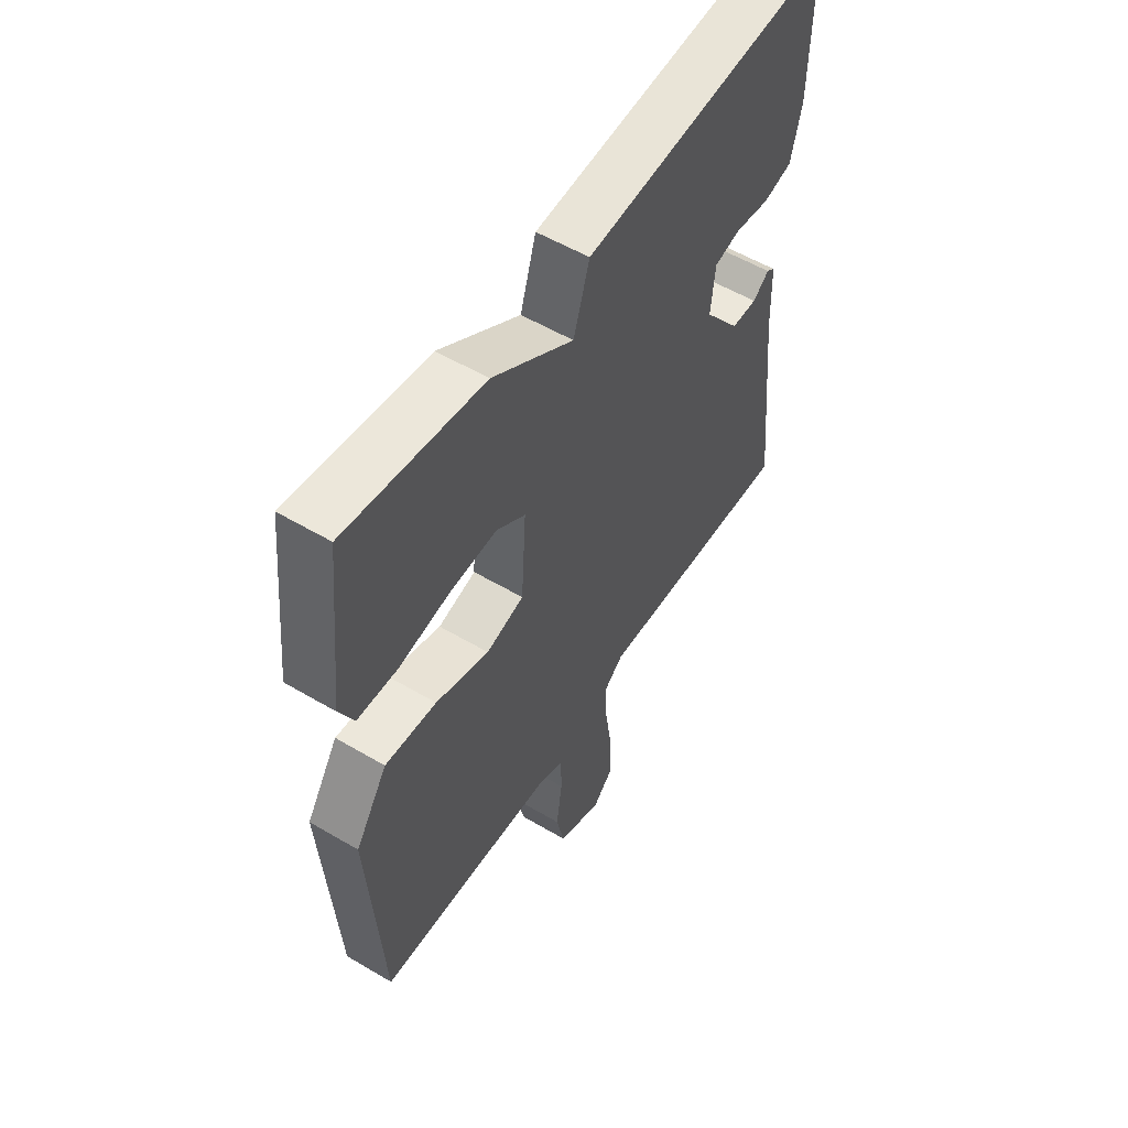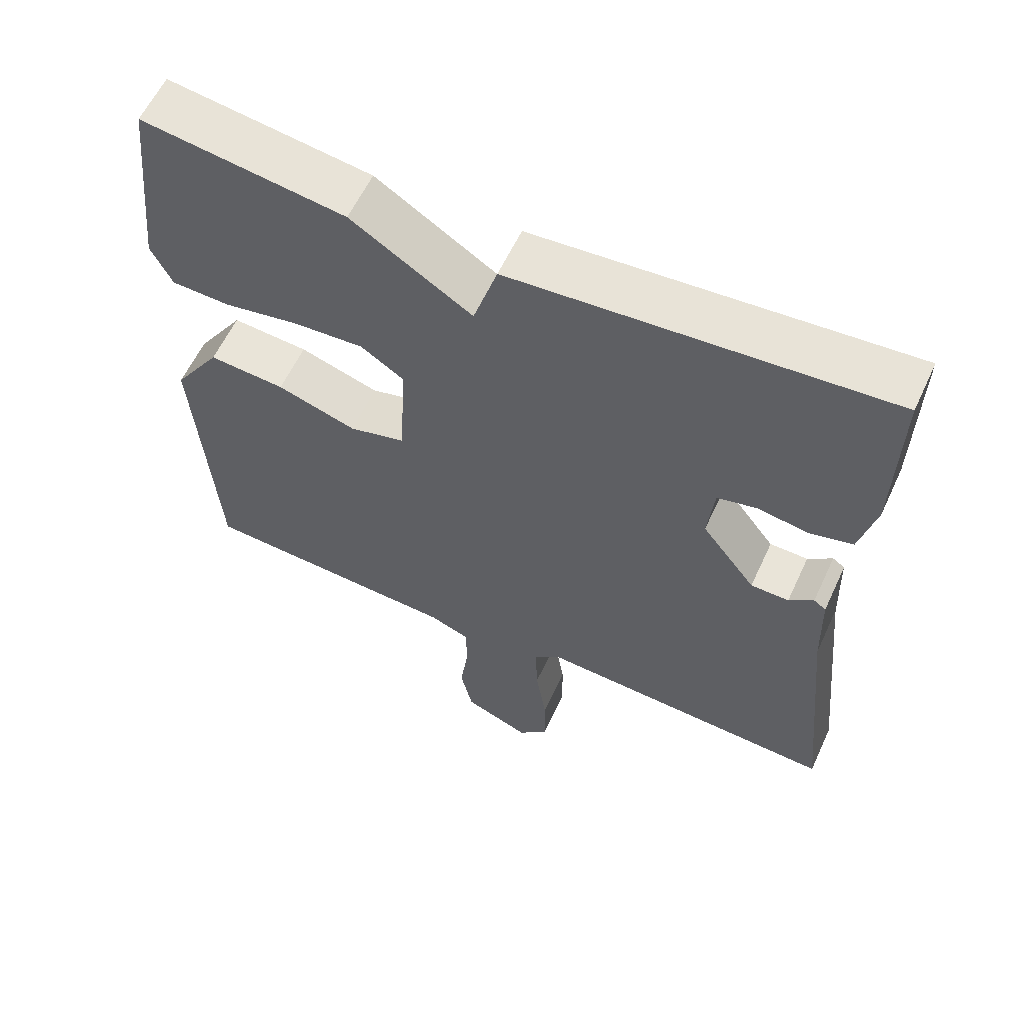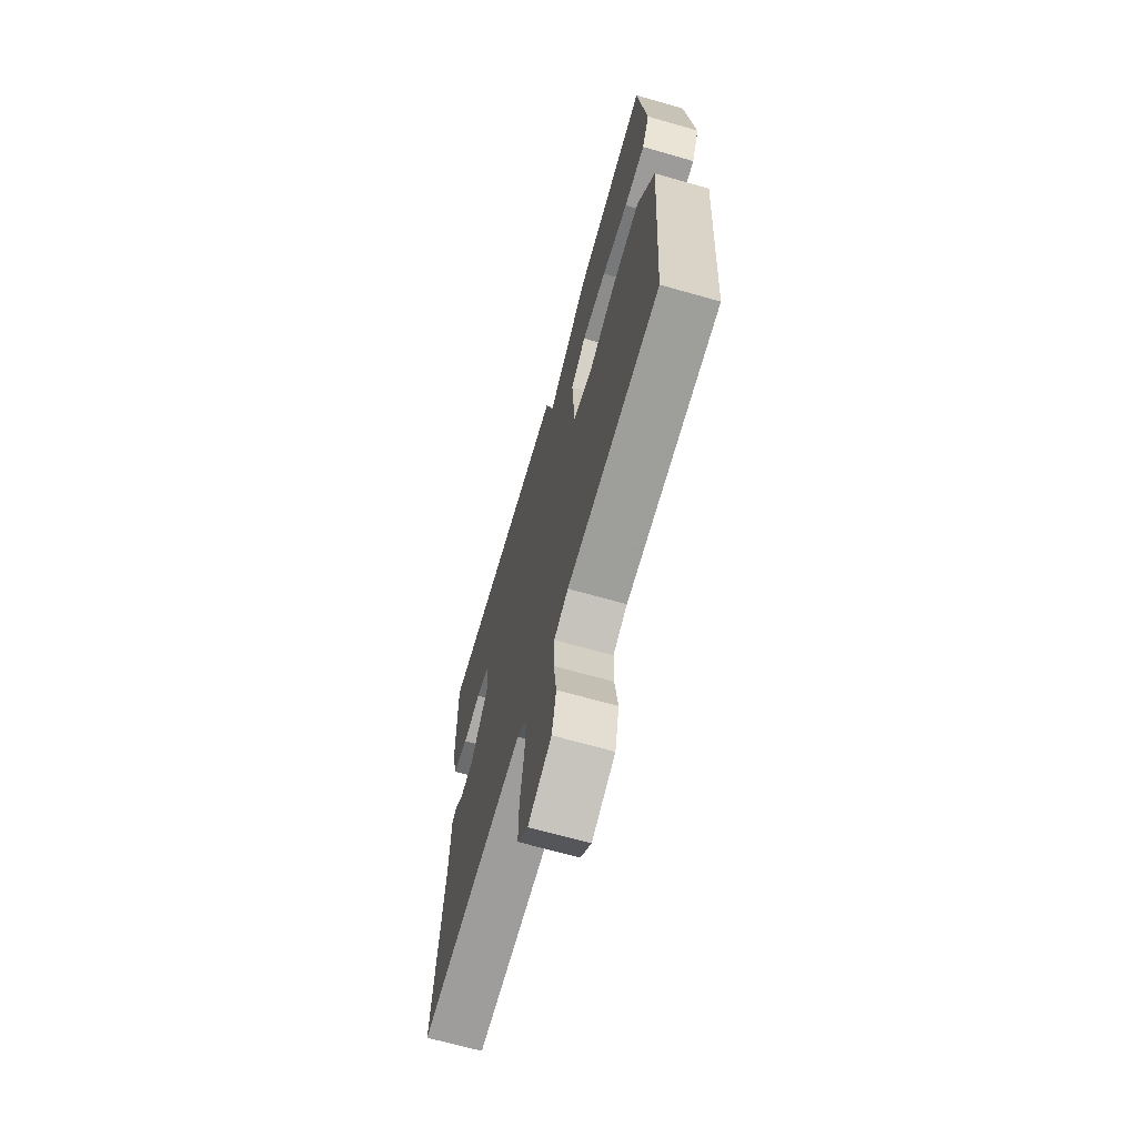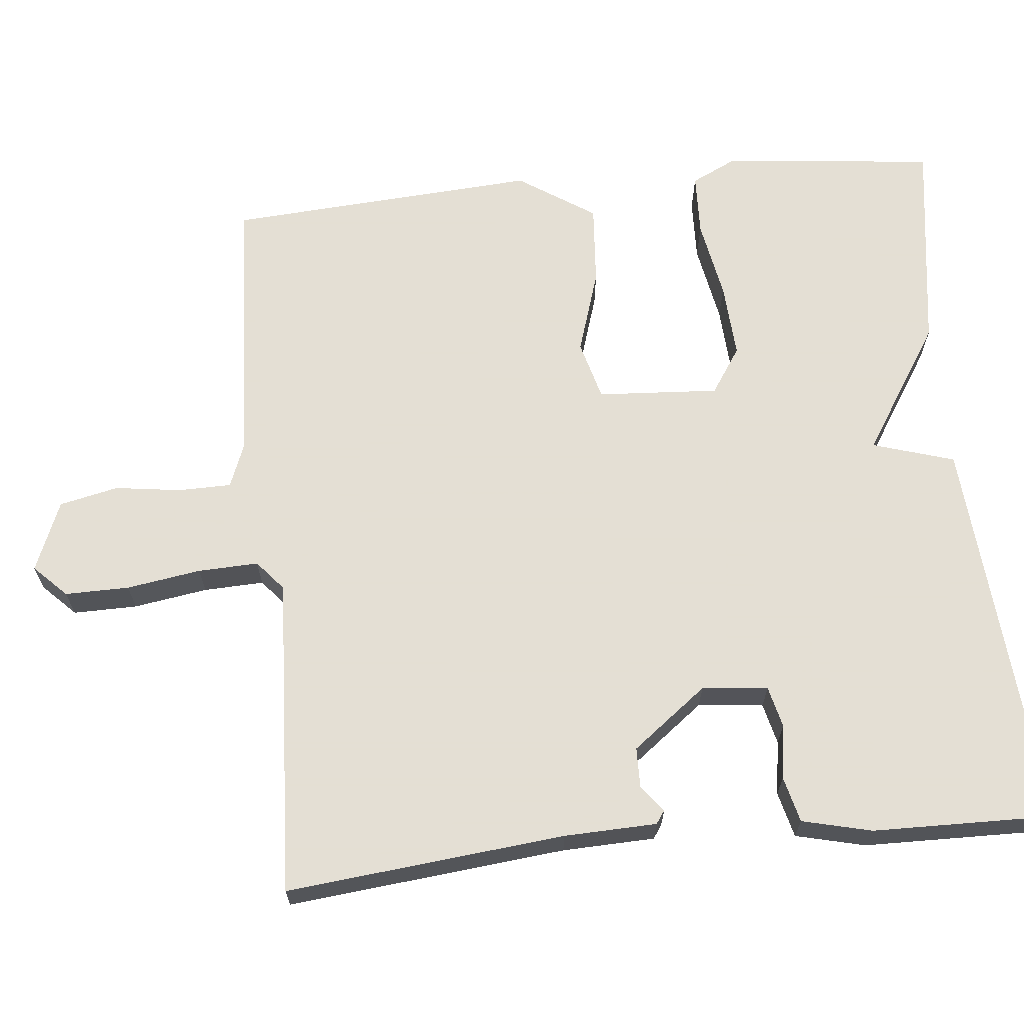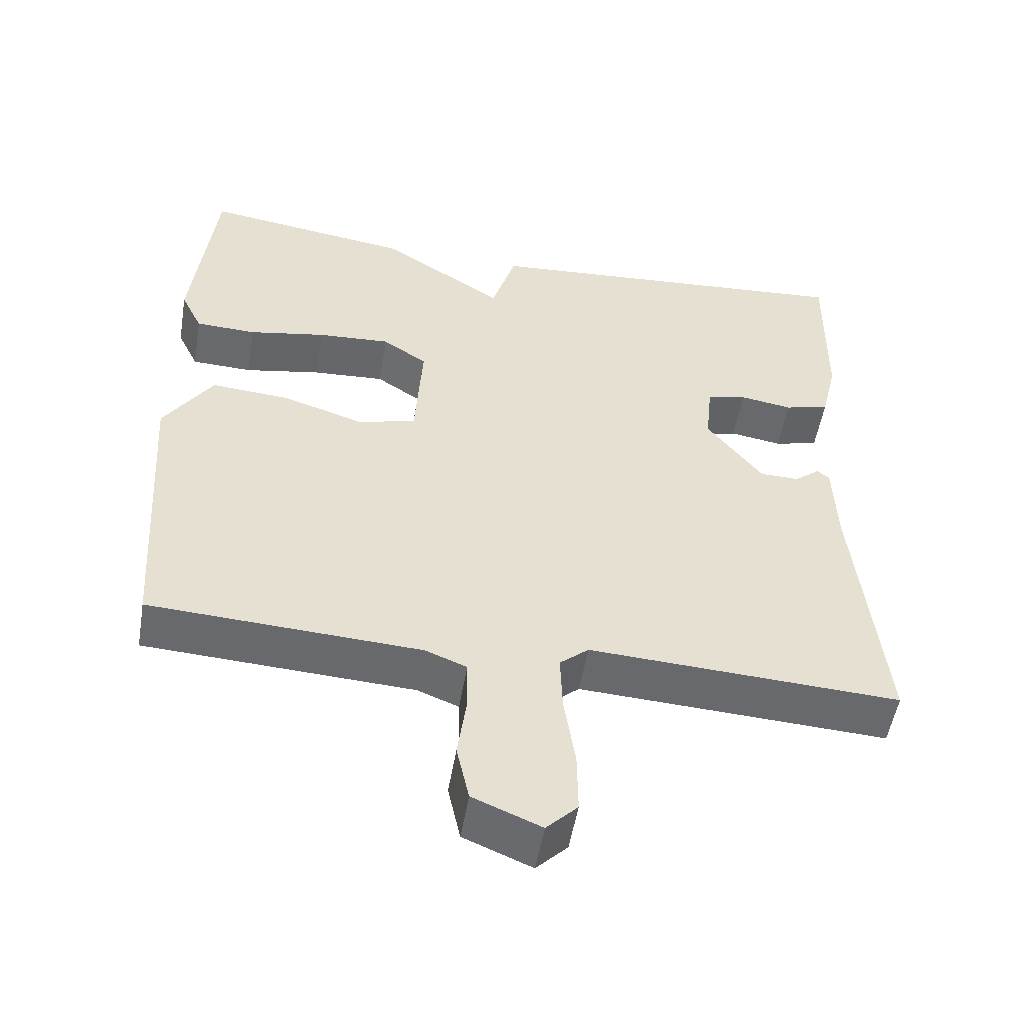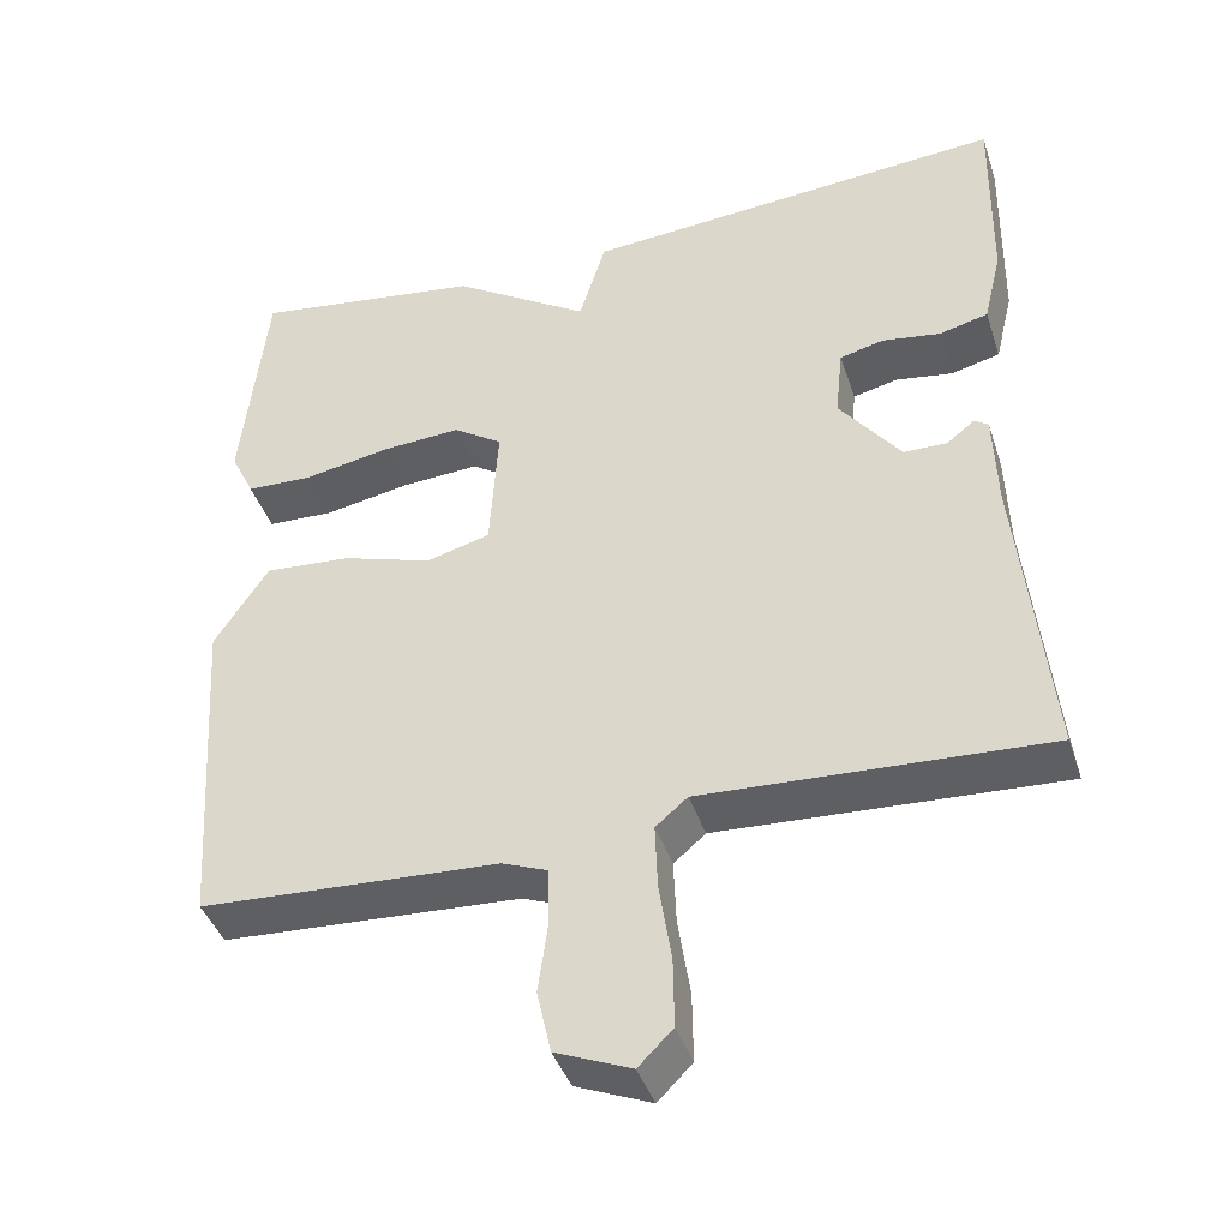
<metadata>
{"format":"obj","ext":"obj","renderer":"f3d","projection":"perspective","resolution":1024,"background":"white","views":[{"elev":55.2,"azim":122.0,"up":"+Z"},{"elev":59.9,"azim":-155.1,"up":"+Z"},{"elev":-67.6,"azim":74.1,"up":"+Z"},{"elev":66.3,"azim":-95.7,"up":"+Y"},{"elev":-52.5,"azim":170.5,"up":"+Z"},{"elev":-41.4,"azim":-162.3,"up":"+Z"}]}
</metadata>
<code>
v -0.5 0.07 -0.5
v -0.463 0.07 -0.136
v -0.459 0.07 -0.015
v -0.442 0.07 -0.003
v -0.408 0.07 -0.03
v -0.355 0.07 -0.029
v -0.28 0.07 0.069
v -0.289 0.07 0.155
v -0.343 0.07 0.168
v -0.414 0.07 0.157
v -0.474 0.07 0.172
v -0.496 0.07 0.263
v -0.5 0.07 0.5
v 0.018 0.07 0.46
v 0.051 0.07 0.353
v 0.218 0.07 0.46
v 0.5 0.07 0.5
v 0.53 0.07 0.222
v 0.501 0.07 0.162
v 0.419 0.07 0.159
v 0.315 0.07 0.178
v 0.217 0.07 0.184
v 0.157 0.07 0.144
v 0.167 0.07 -0.015
v 0.245 0.07 -0.036
v 0.355 0.07 -0.001
v 0.461 0.07 0.007
v 0.527 0.07 -0.093
v 0.5 0.07 -0.5
v 0.135 0.07 -0.52
v 0.079 0.07 -0.542
v 0.078 0.07 -0.611
v 0.09 0.07 -0.698
v 0.073 0.07 -0.775
v -0.019 0.07 -0.813
v -0.061 0.07 -0.771
v -0.06 0.07 -0.687
v -0.045 0.07 -0.59
v -0.042 0.07 -0.511
v -0.081 0.07 -0.478
v -0.5 0 -0.5
v -0.463 0 -0.136
v -0.459 0 -0.015
v -0.442 0 -0.003
v -0.408 0 -0.03
v -0.355 0 -0.029
v -0.28 0 0.069
v -0.289 0 0.155
v -0.343 0 0.168
v -0.414 0 0.157
v -0.474 0 0.172
v -0.496 0 0.263
v -0.5 0 0.5
v 0.018 0 0.46
v 0.051 0 0.353
v 0.218 0 0.46
v 0.5 0 0.5
v 0.53 0 0.222
v 0.501 0 0.162
v 0.419 0 0.159
v 0.315 0 0.178
v 0.217 0 0.184
v 0.157 0 0.144
v 0.167 0 -0.015
v 0.245 0 -0.036
v 0.355 0 -0.001
v 0.461 0 0.007
v 0.527 0 -0.093
v 0.5 0 -0.5
v 0.135 0 -0.52
v 0.079 0 -0.542
v 0.078 0 -0.611
v 0.09 0 -0.698
v 0.073 0 -0.775
v -0.019 0 -0.813
v -0.061 0 -0.771
v -0.06 0 -0.687
v -0.045 0 -0.59
v -0.042 0 -0.511
v -0.081 0 -0.478
f 36 37 38
f 35 36 38
f 34 35 38
f 33 34 38
f 32 33 38
f 31 32 38 39
f 30 31 39 40
f 29 30 40
f 28 29 40
f 27 28 40
f 26 27 40
f 25 26 40
f 19 20 21
f 18 19 21
f 17 18 21
f 16 17 21
f 15 16 21
f 15 21 22
f 13 14 15
f 12 13 15
f 11 12 15
f 10 11 15
f 9 10 15
f 15 22 23
f 9 15 23
f 8 9 23
f 2 3 4 5
f 2 5 6
f 1 2 6
f 40 1 6
f 25 40 6
f 24 25 6
f 7 8 23 24
f 6 7 24
f 78 77 76
f 78 76 75
f 78 75 74
f 78 74 73
f 78 73 72
f 79 78 72 71
f 80 79 71 70
f 80 70 69
f 80 69 68
f 80 68 67
f 80 67 66
f 80 66 65
f 61 60 59
f 61 59 58
f 61 58 57
f 61 57 56
f 61 56 55
f 62 61 55
f 55 54 53
f 55 53 52
f 55 52 51
f 55 51 50
f 55 50 49
f 63 62 55
f 63 55 49
f 63 49 48
f 45 44 43 42
f 46 45 42
f 46 42 41
f 46 41 80
f 46 80 65
f 46 65 64
f 64 63 48 47
f 64 47 46
f 1 41 42 2
f 2 42 43 3
f 3 43 44 4
f 4 44 45 5
f 5 45 46 6
f 6 46 47 7
f 7 47 48 8
f 8 48 49 9
f 9 49 50 10
f 10 50 51 11
f 11 51 52 12
f 12 52 53 13
f 13 53 54 14
f 14 54 55 15
f 15 55 56 16
f 16 56 57 17
f 17 57 58 18
f 18 58 59 19
f 19 59 60 20
f 20 60 61 21
f 21 61 62 22
f 22 62 63 23
f 23 63 64 24
f 24 64 65 25
f 25 65 66 26
f 26 66 67 27
f 27 67 68 28
f 28 68 69 29
f 29 69 70 30
f 30 70 71 31
f 31 71 72 32
f 32 72 73 33
f 33 73 74 34
f 34 74 75 35
f 35 75 76 36
f 36 76 77 37
f 37 77 78 38
f 38 78 79 39
f 39 79 80 40
f 40 80 41 1

</code>
